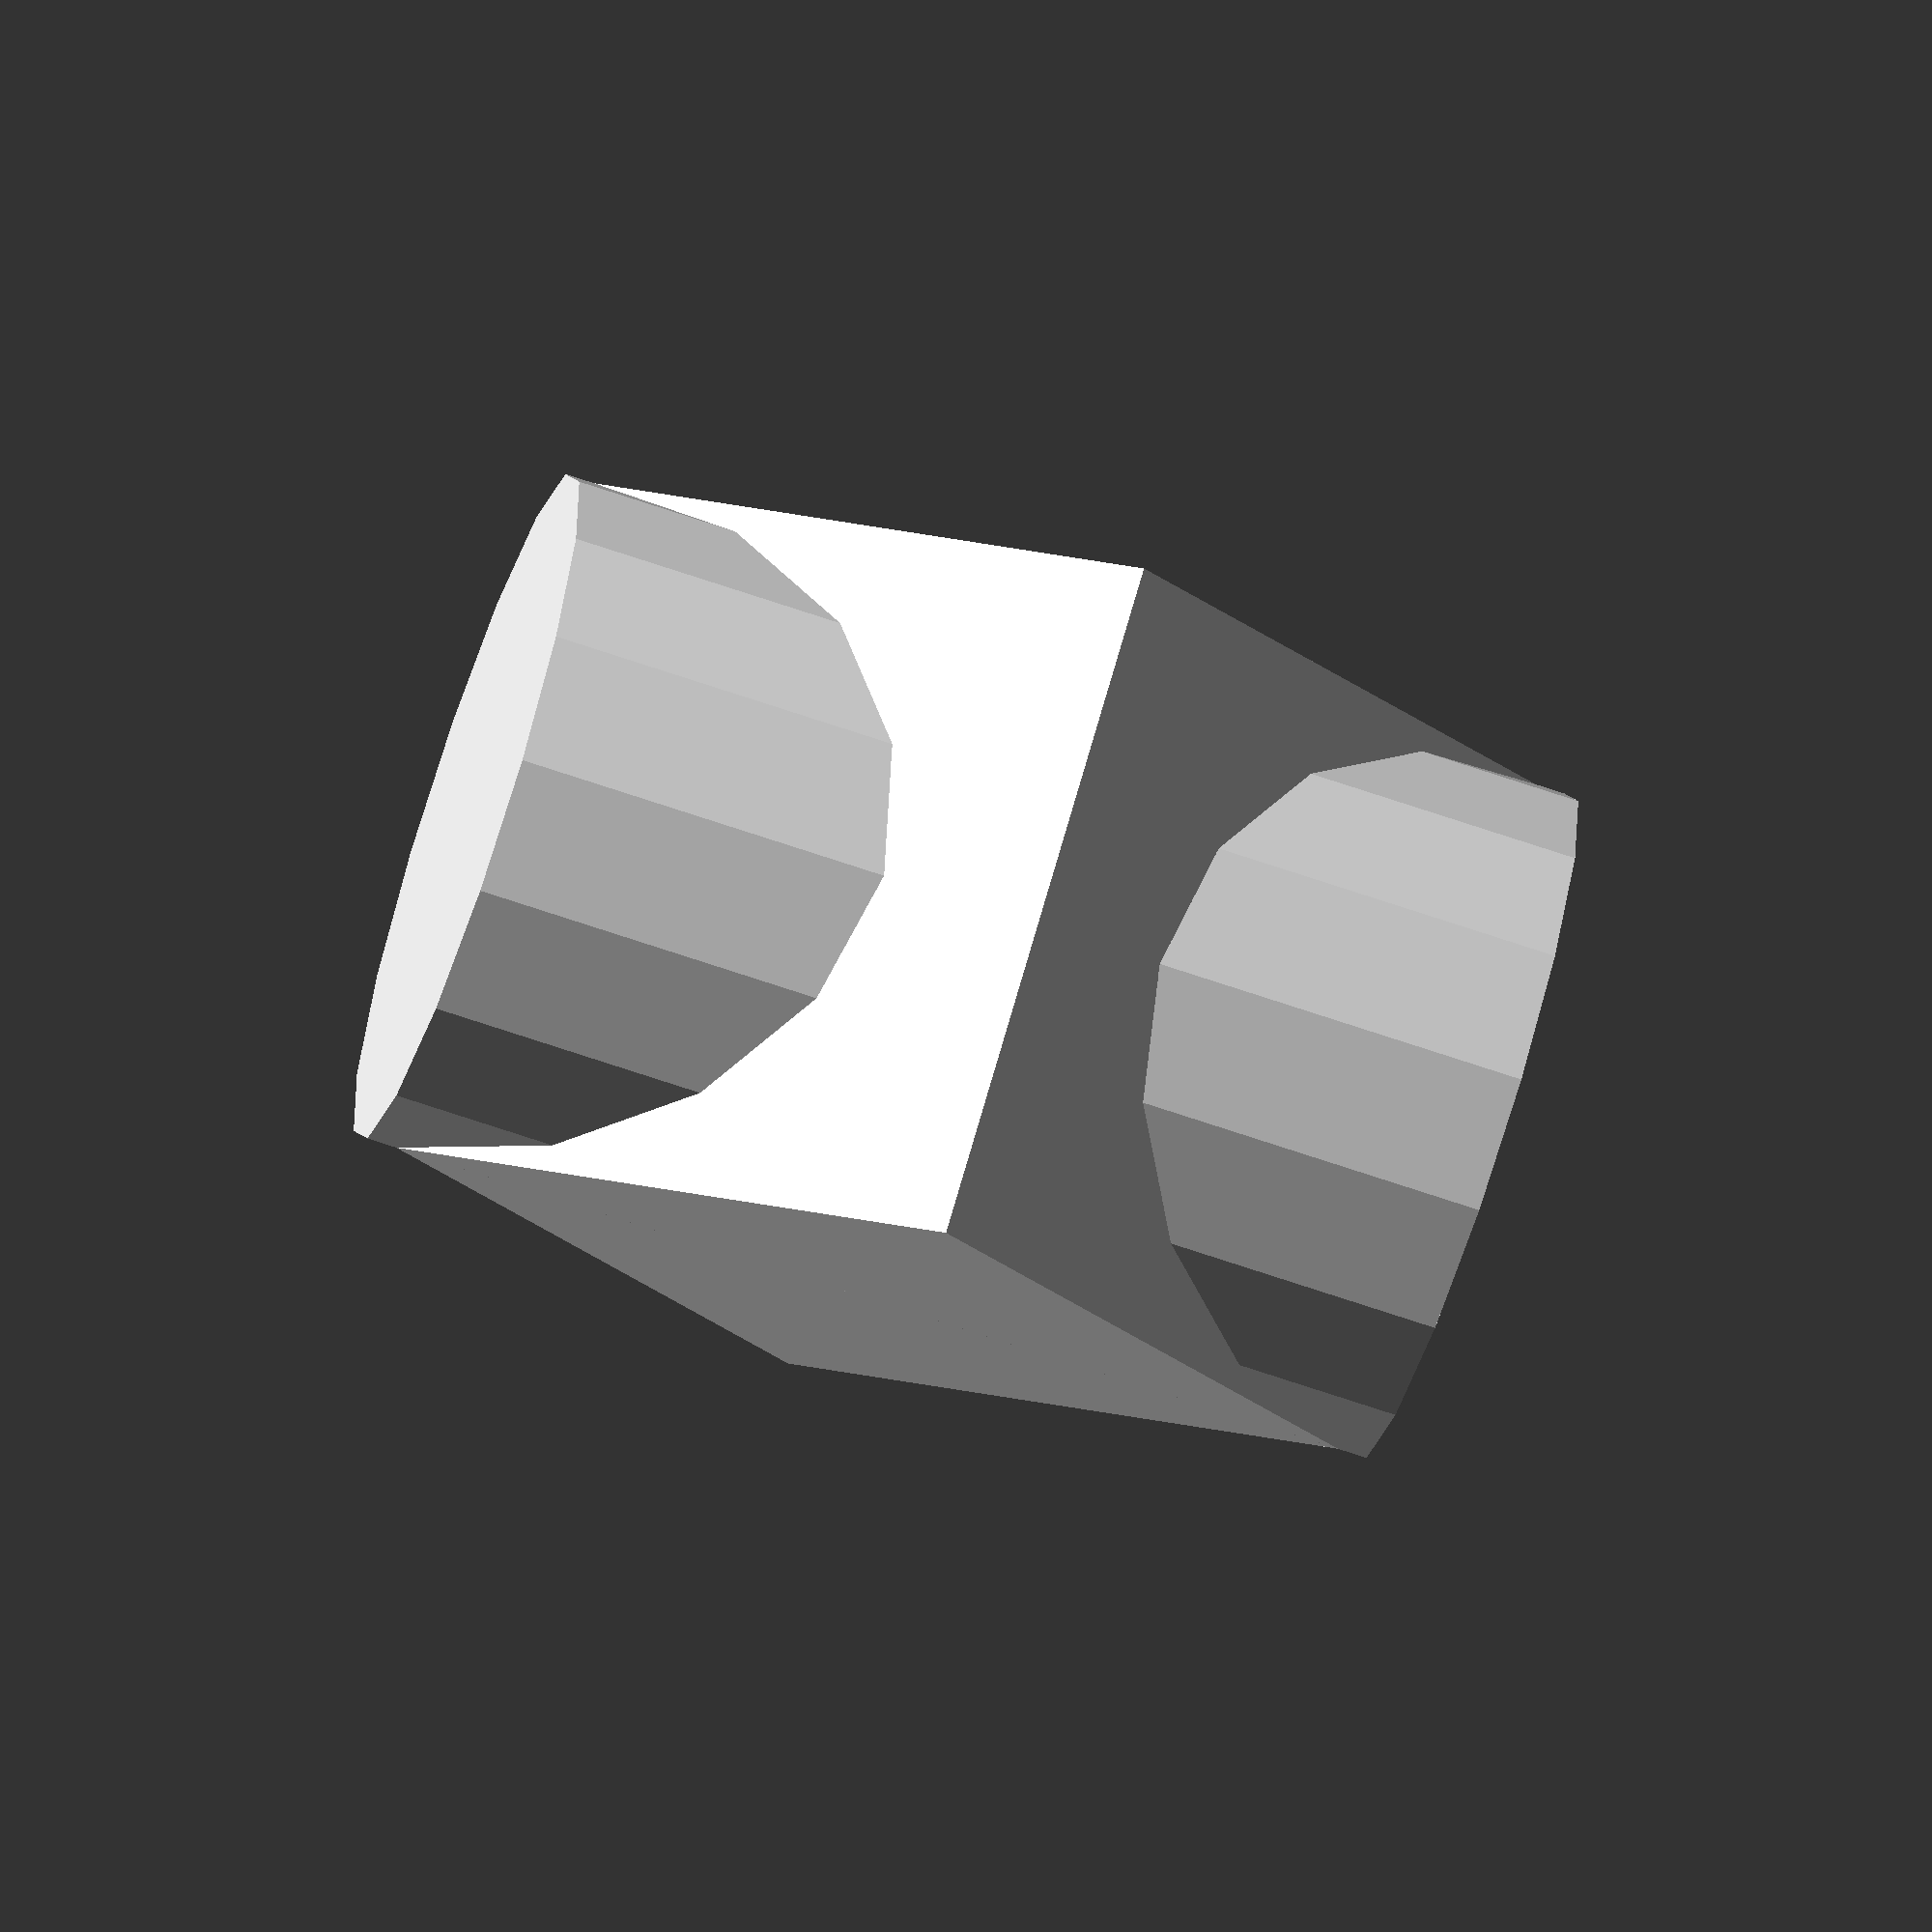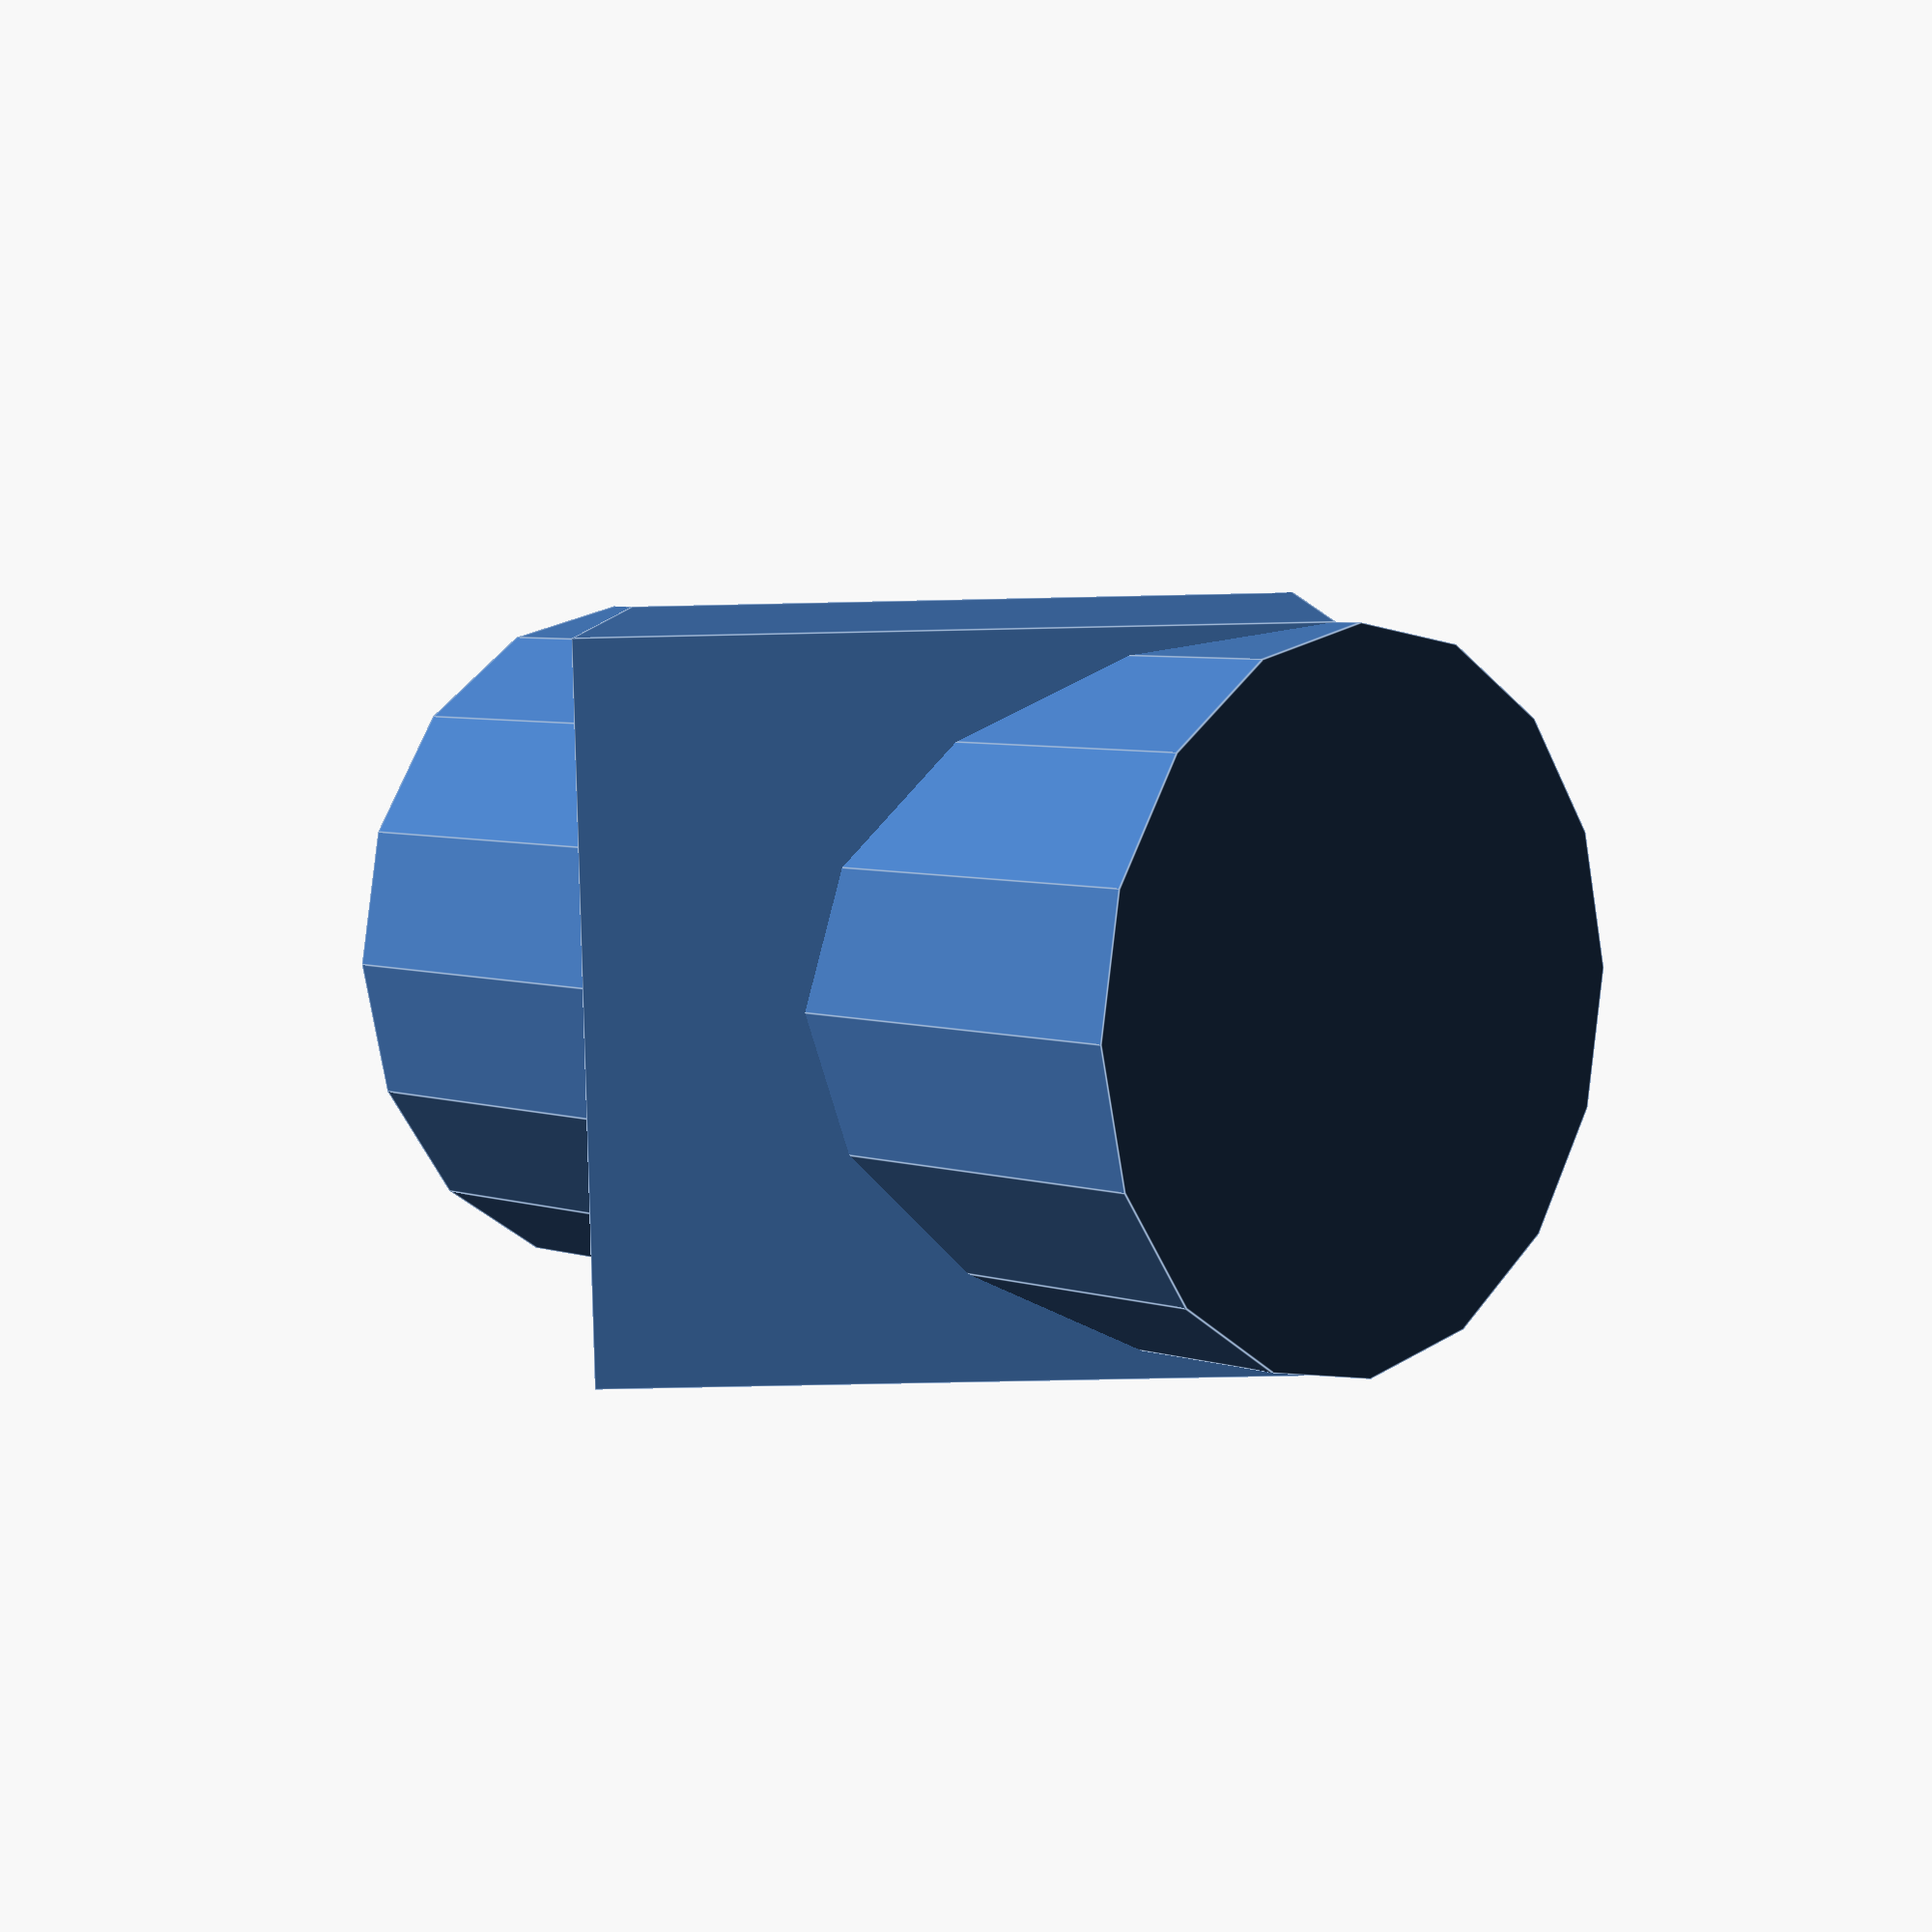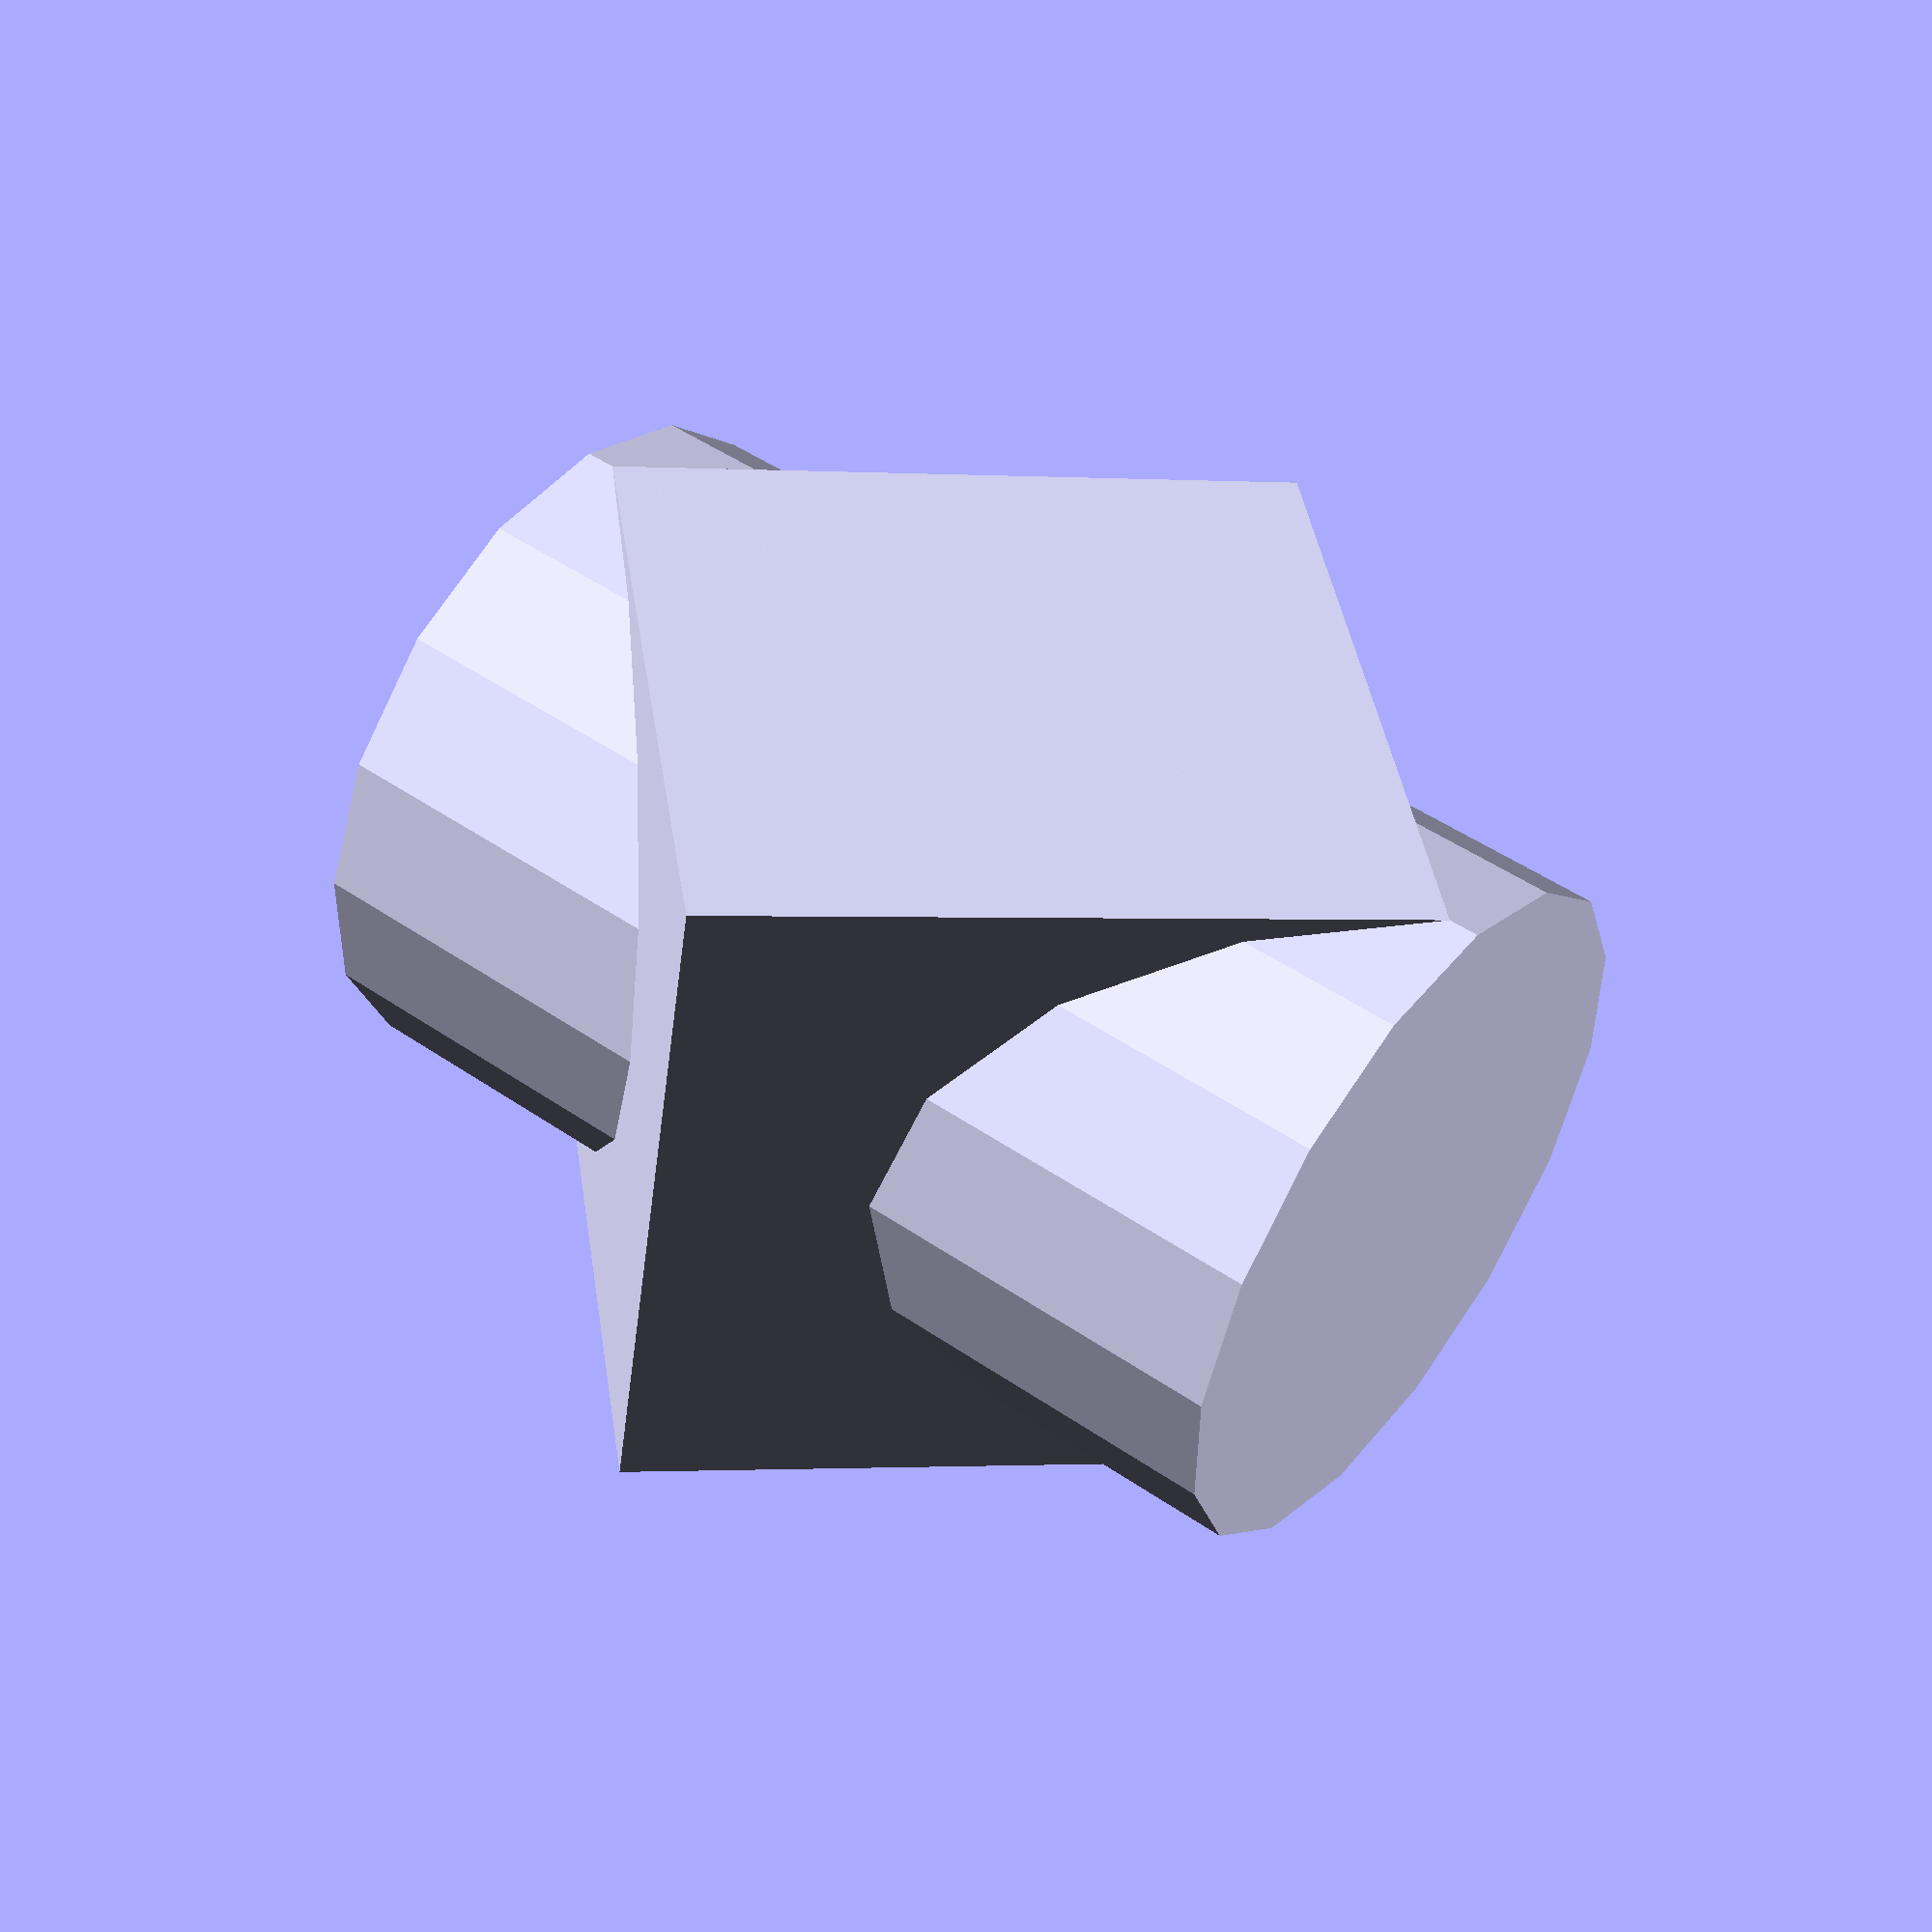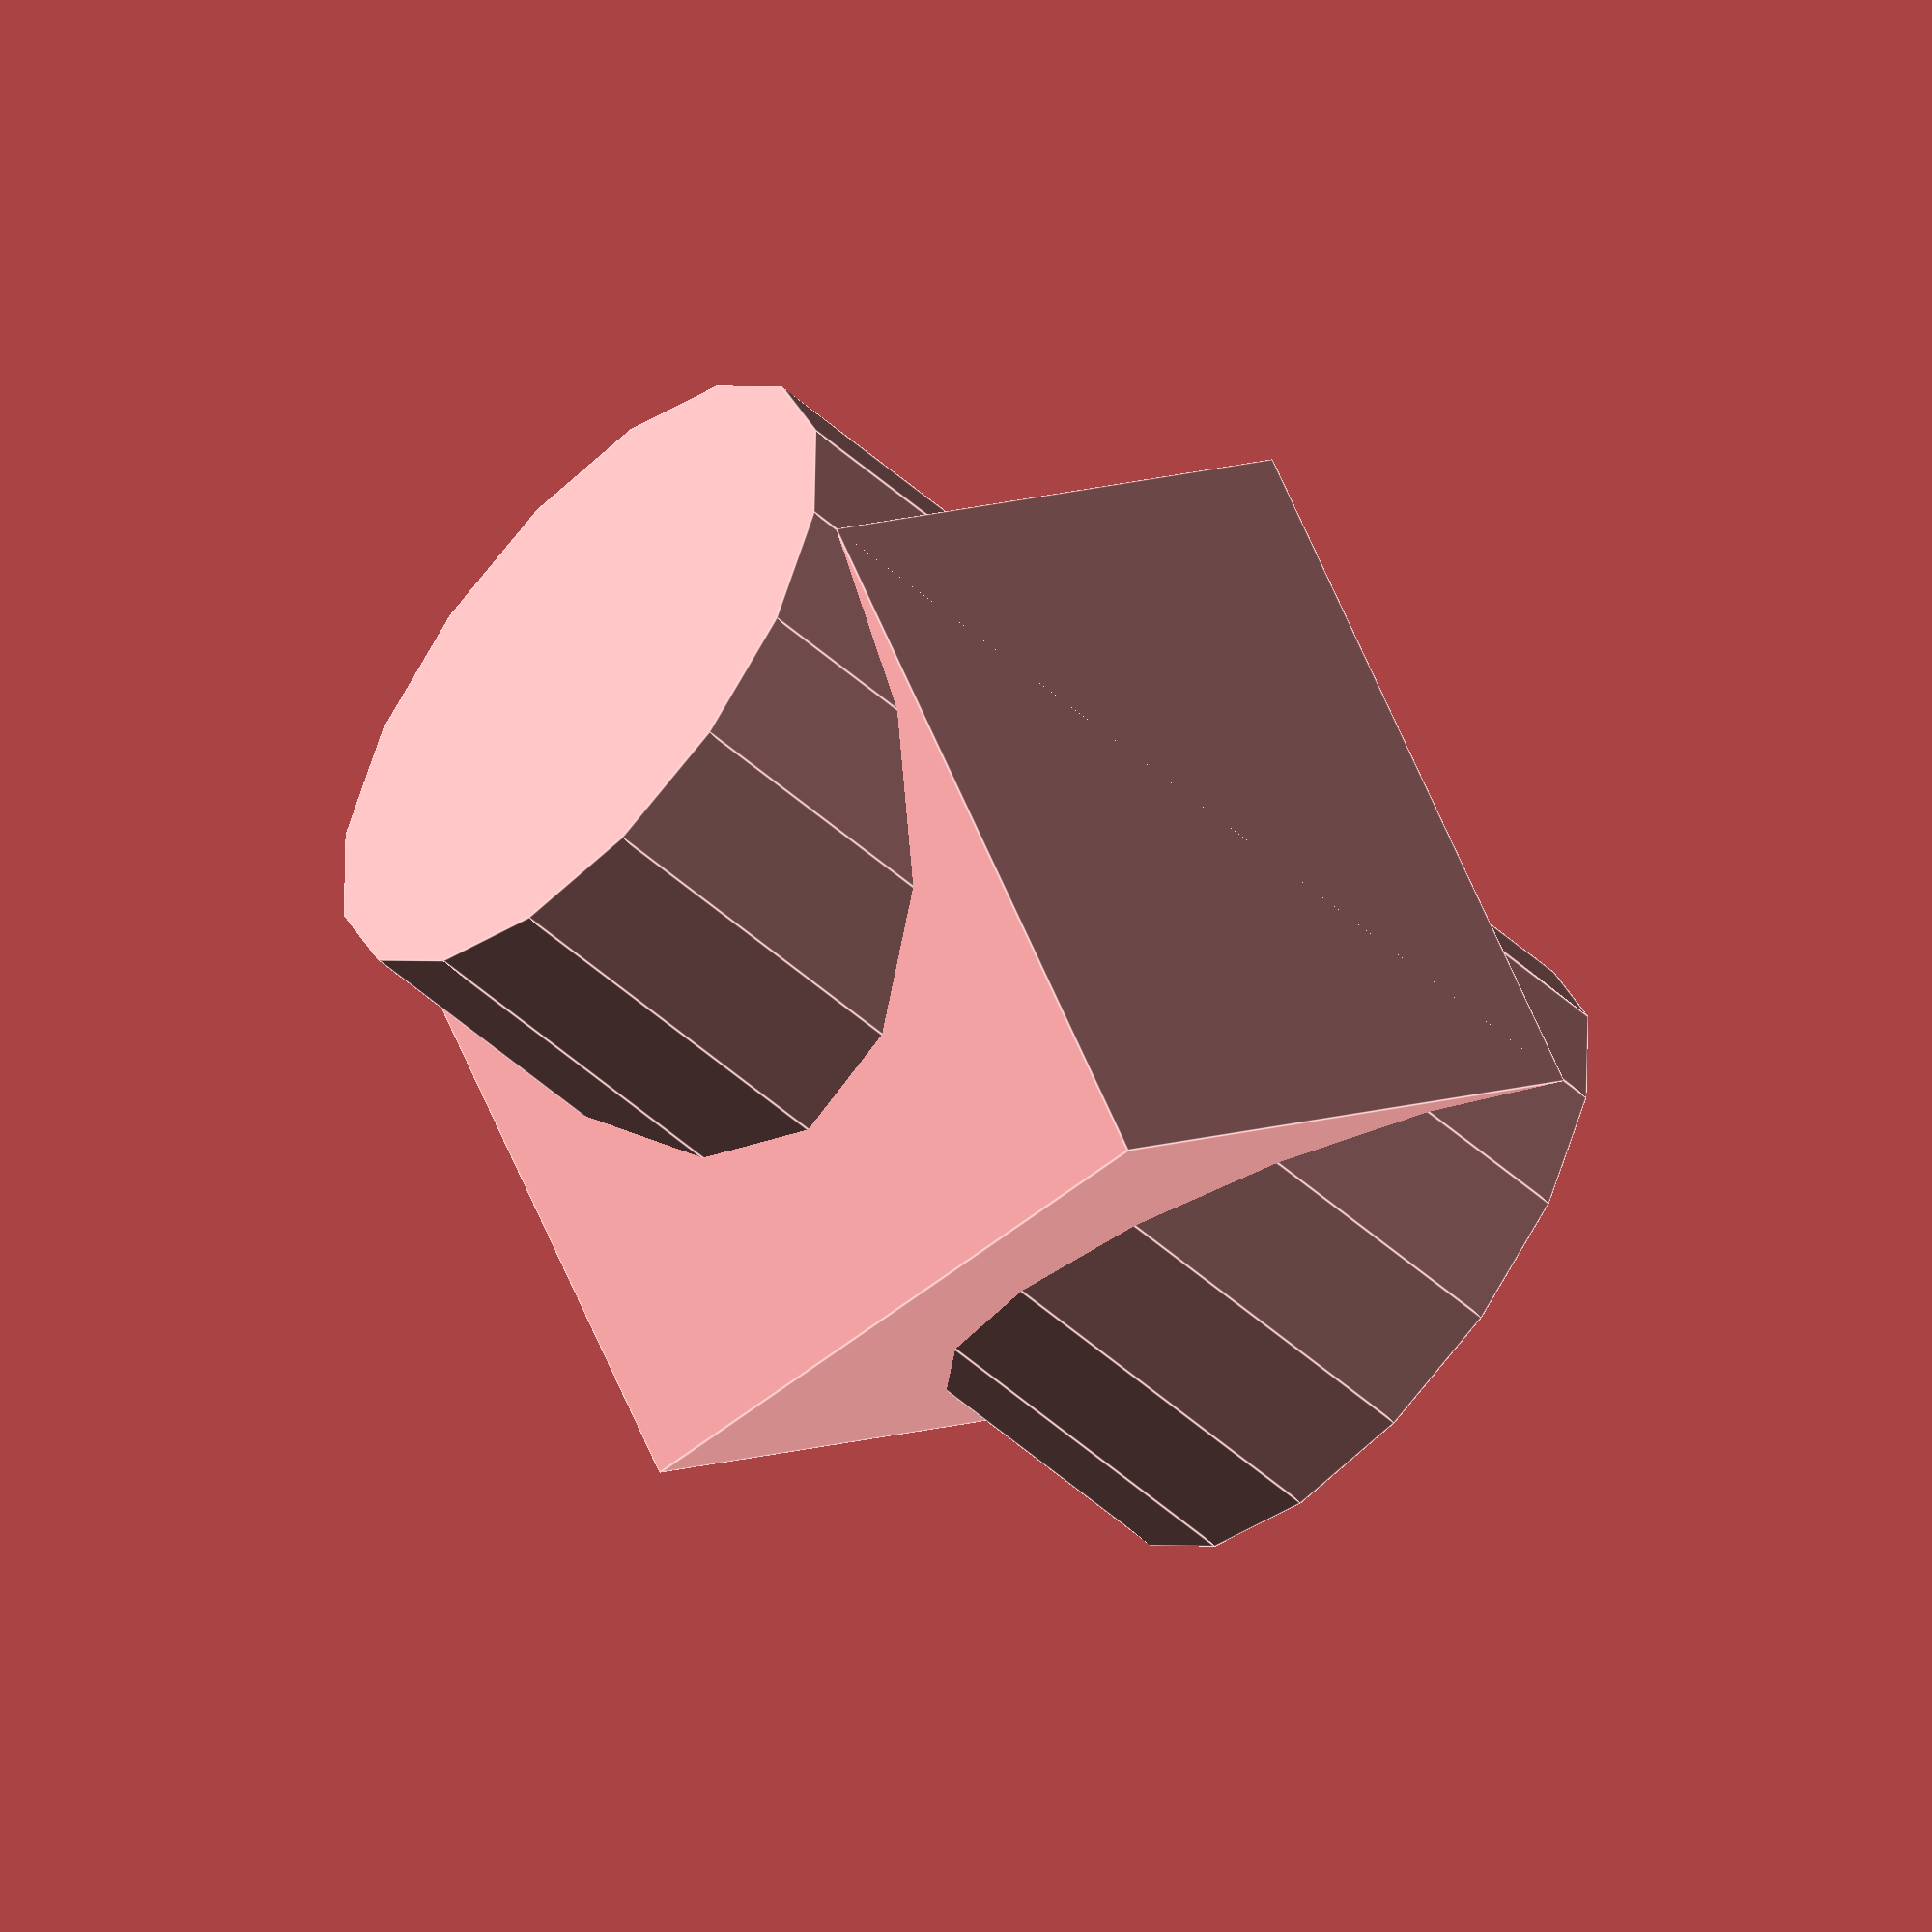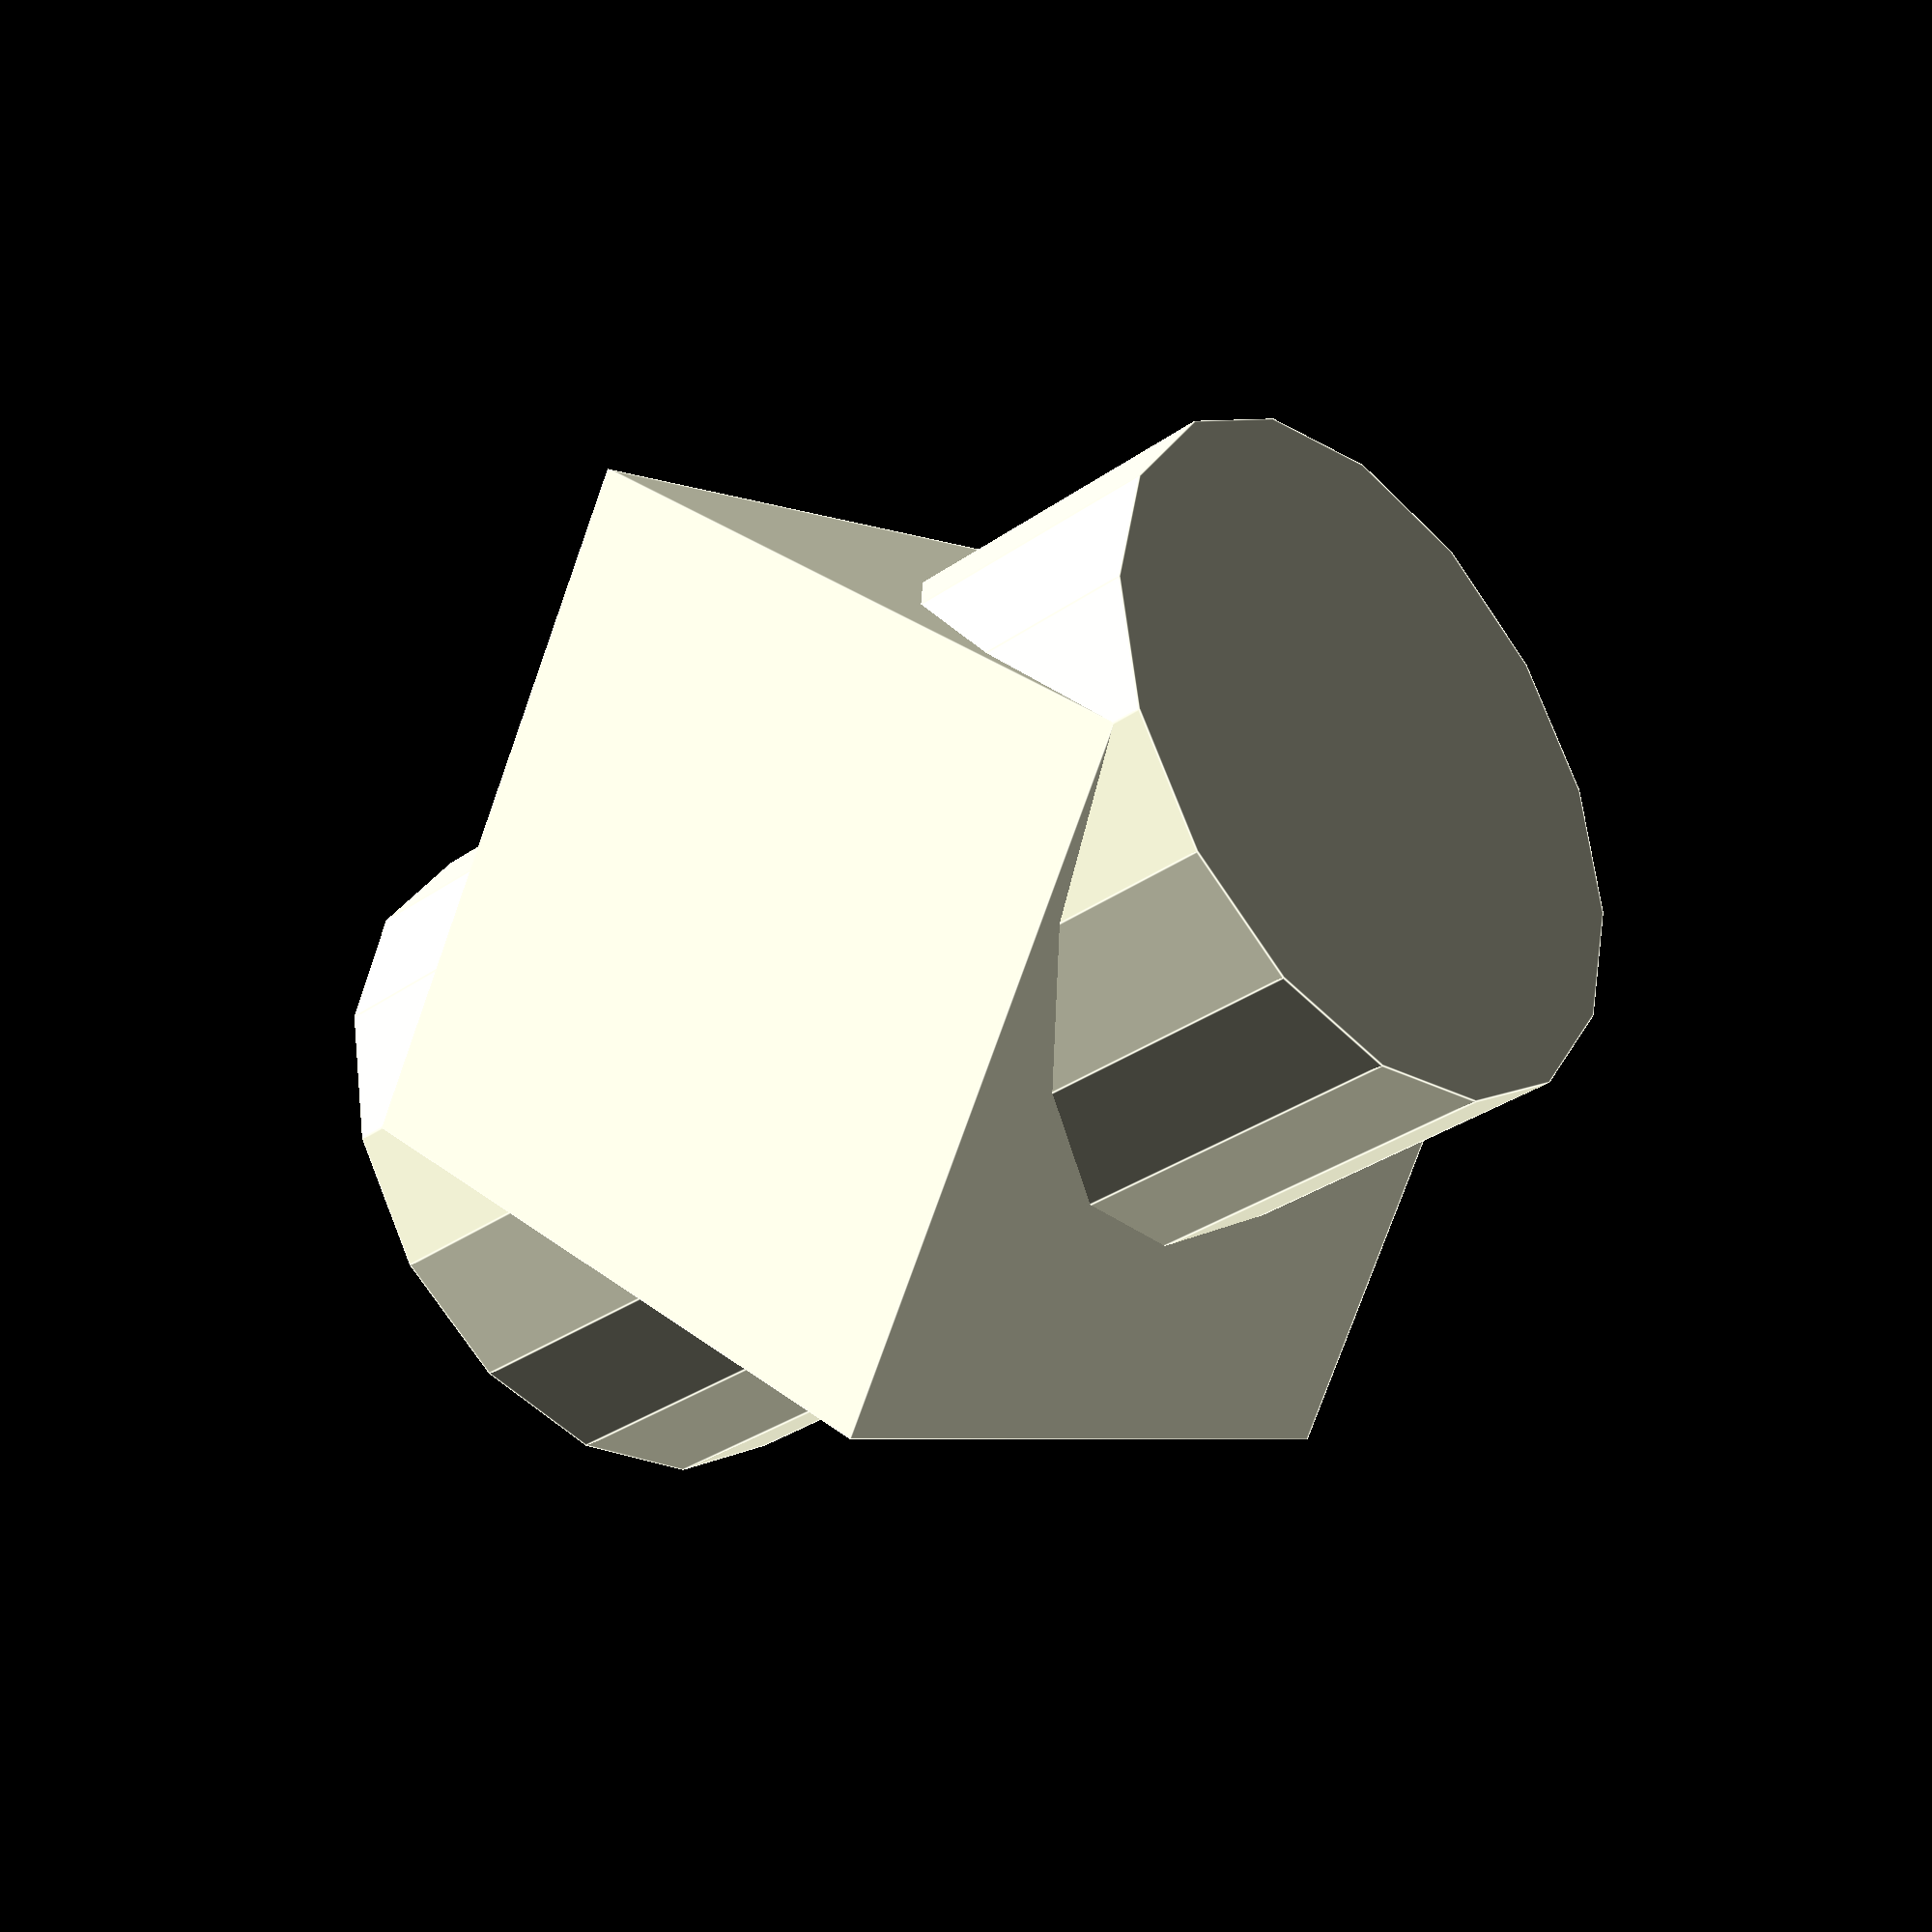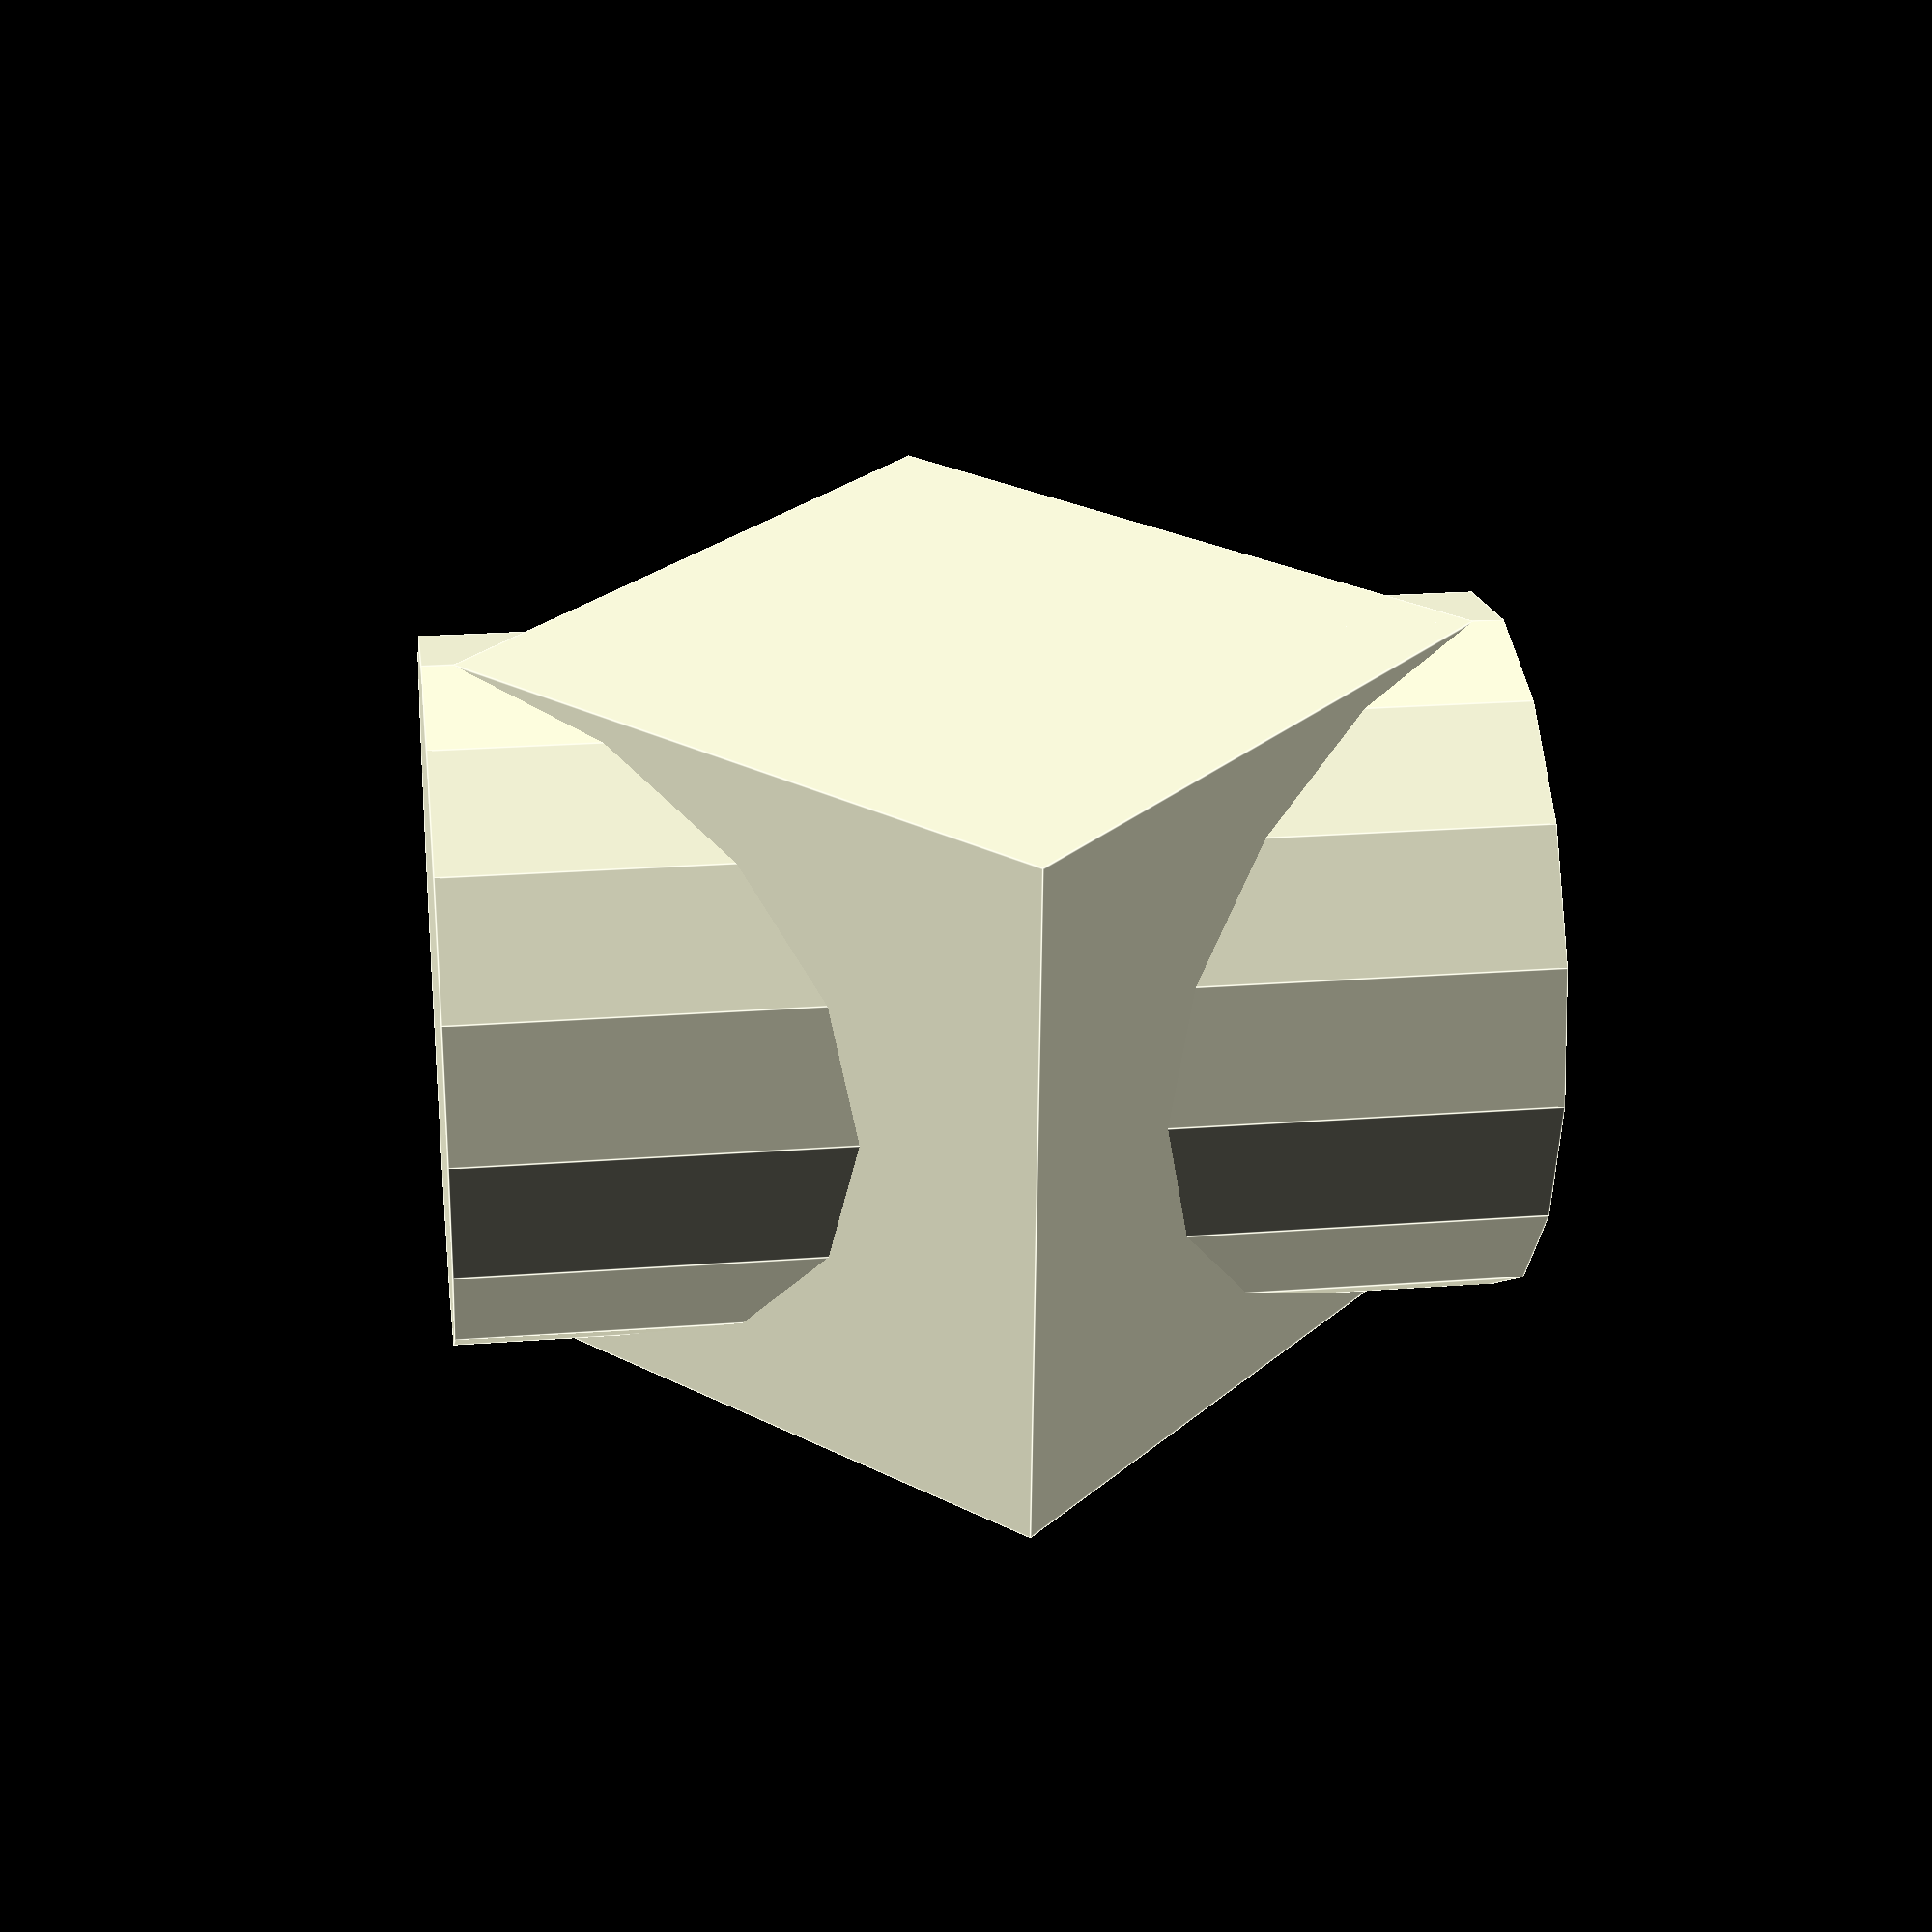
<openscad>
// Size of the Cube (all directions)
cuSize = 10;

// The diameter of the Cylinder
cyDia = 10;

// The height of the Cylinder
cyHei = 15;

// X-Rotation of the Cylinder
rX = 45;

// Create Cube and rotate Cylinder by 'rX'
cube(size = [cuSize, cuSize, cuSize], center = true);
rotate([rX, 0, 0])
    cylinder(d = cyDia, h = cyHei, center = true);
</openscad>
<views>
elev=168.8 azim=116.8 roll=231.4 proj=o view=solid
elev=237.4 azim=206.0 roll=268.6 proj=p view=edges
elev=1.1 azim=48.9 roll=258.7 proj=p view=wireframe
elev=283.9 azim=223.0 roll=155.5 proj=o view=edges
elev=77.9 azim=226.5 roll=160.3 proj=p view=edges
elev=333.1 azim=89.3 roll=217.6 proj=p view=edges
</views>
